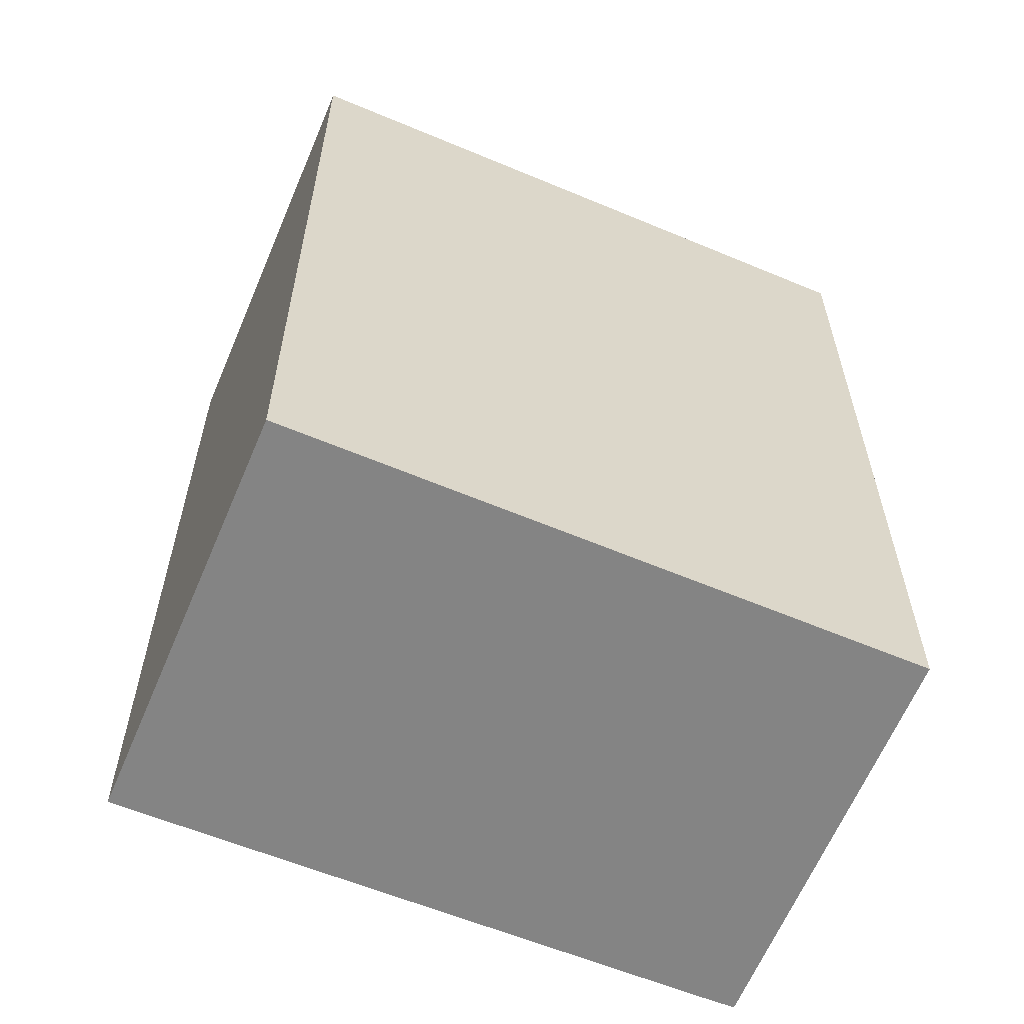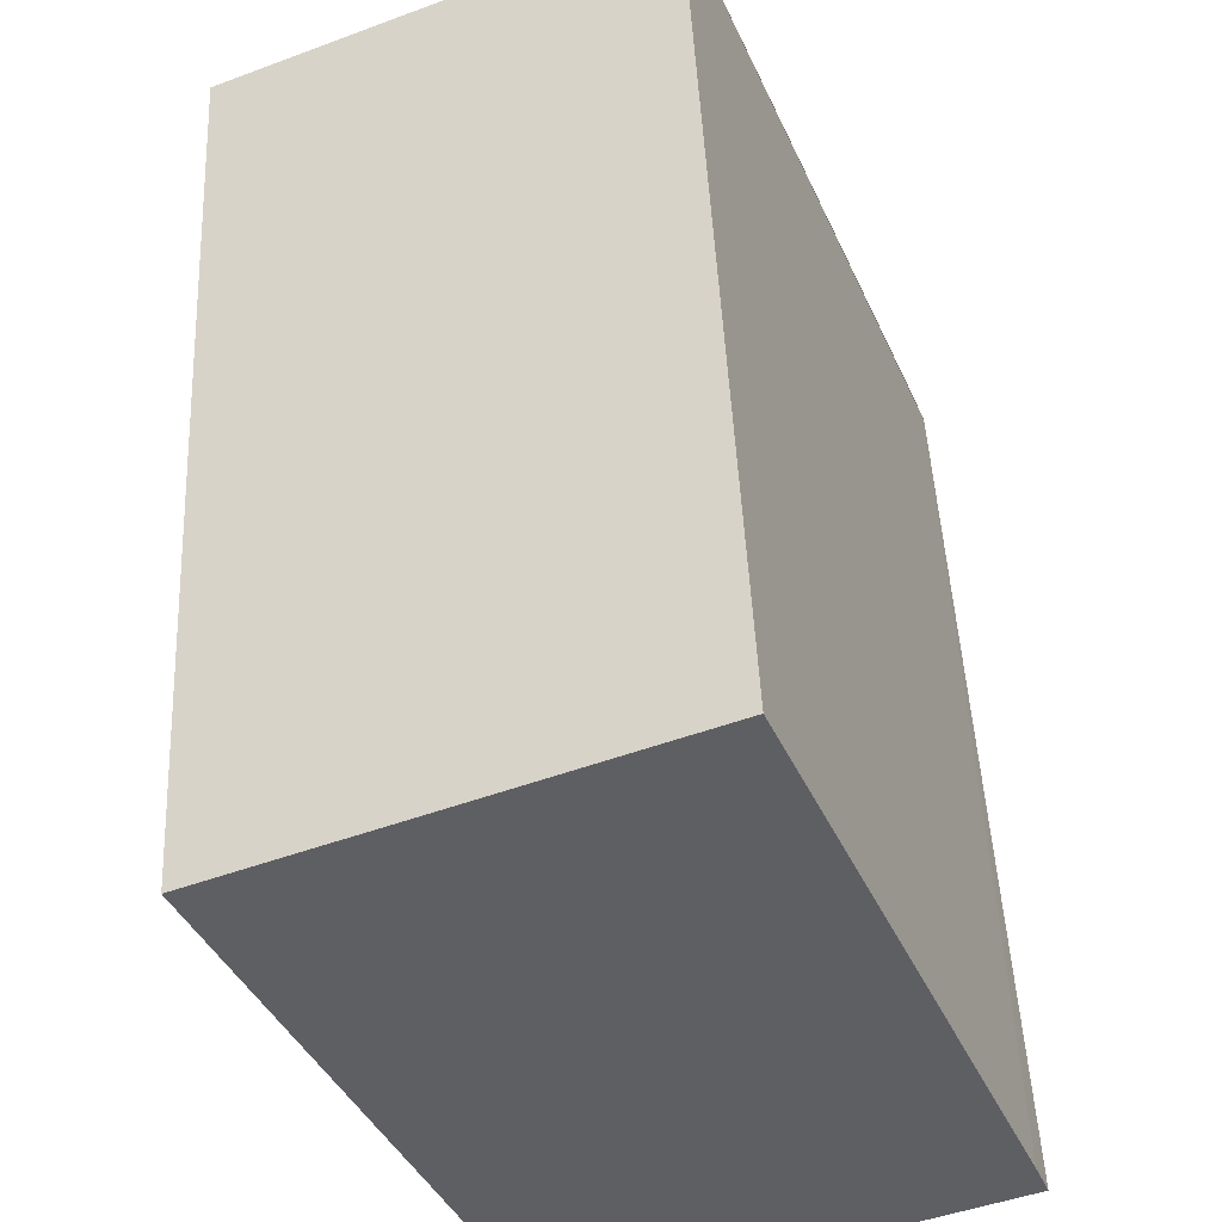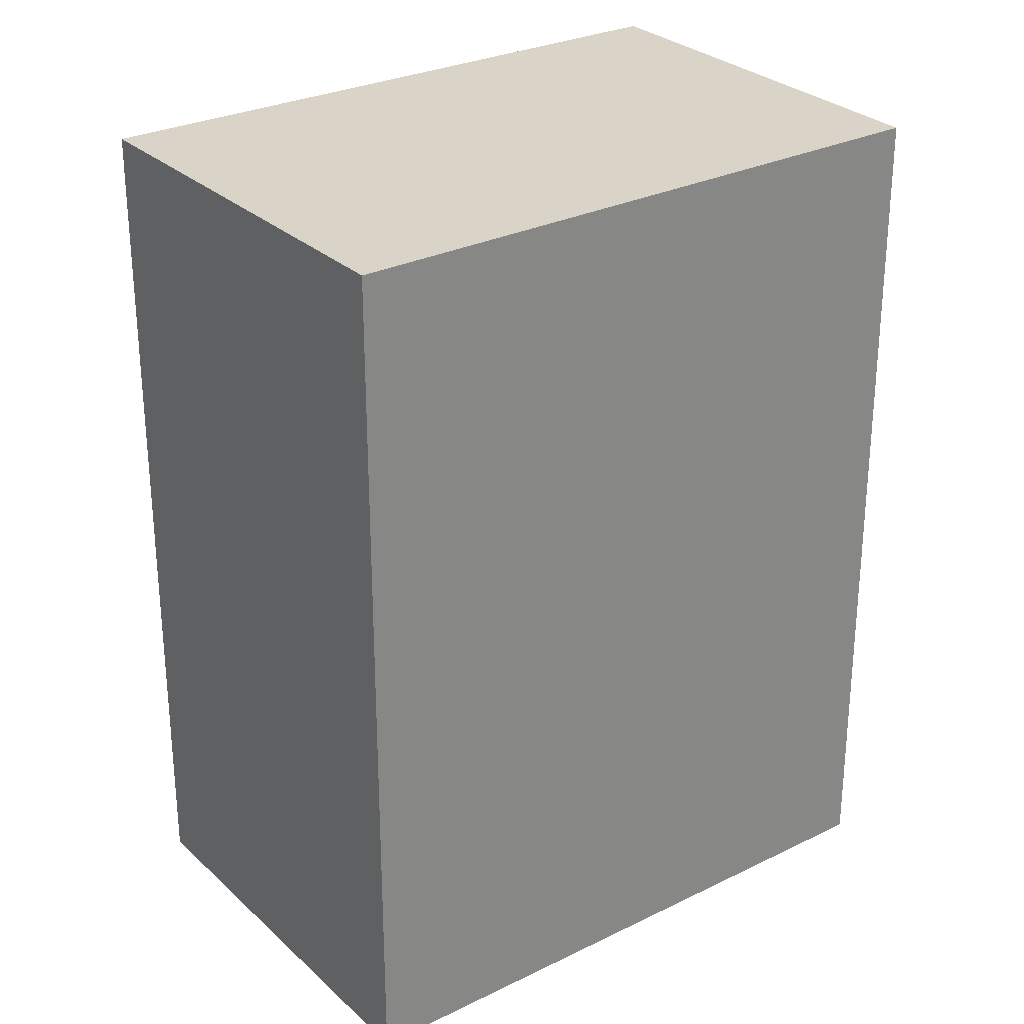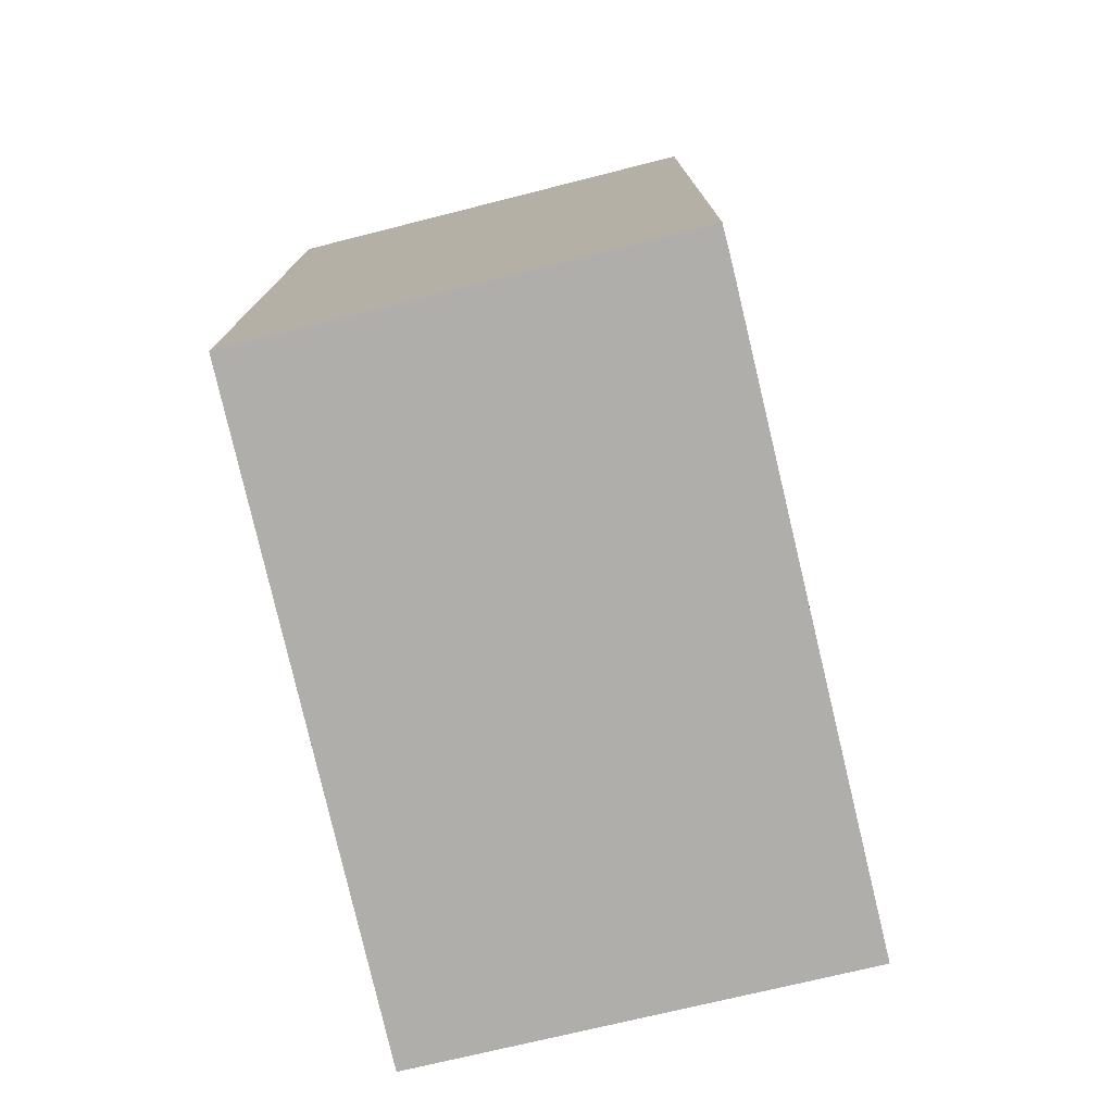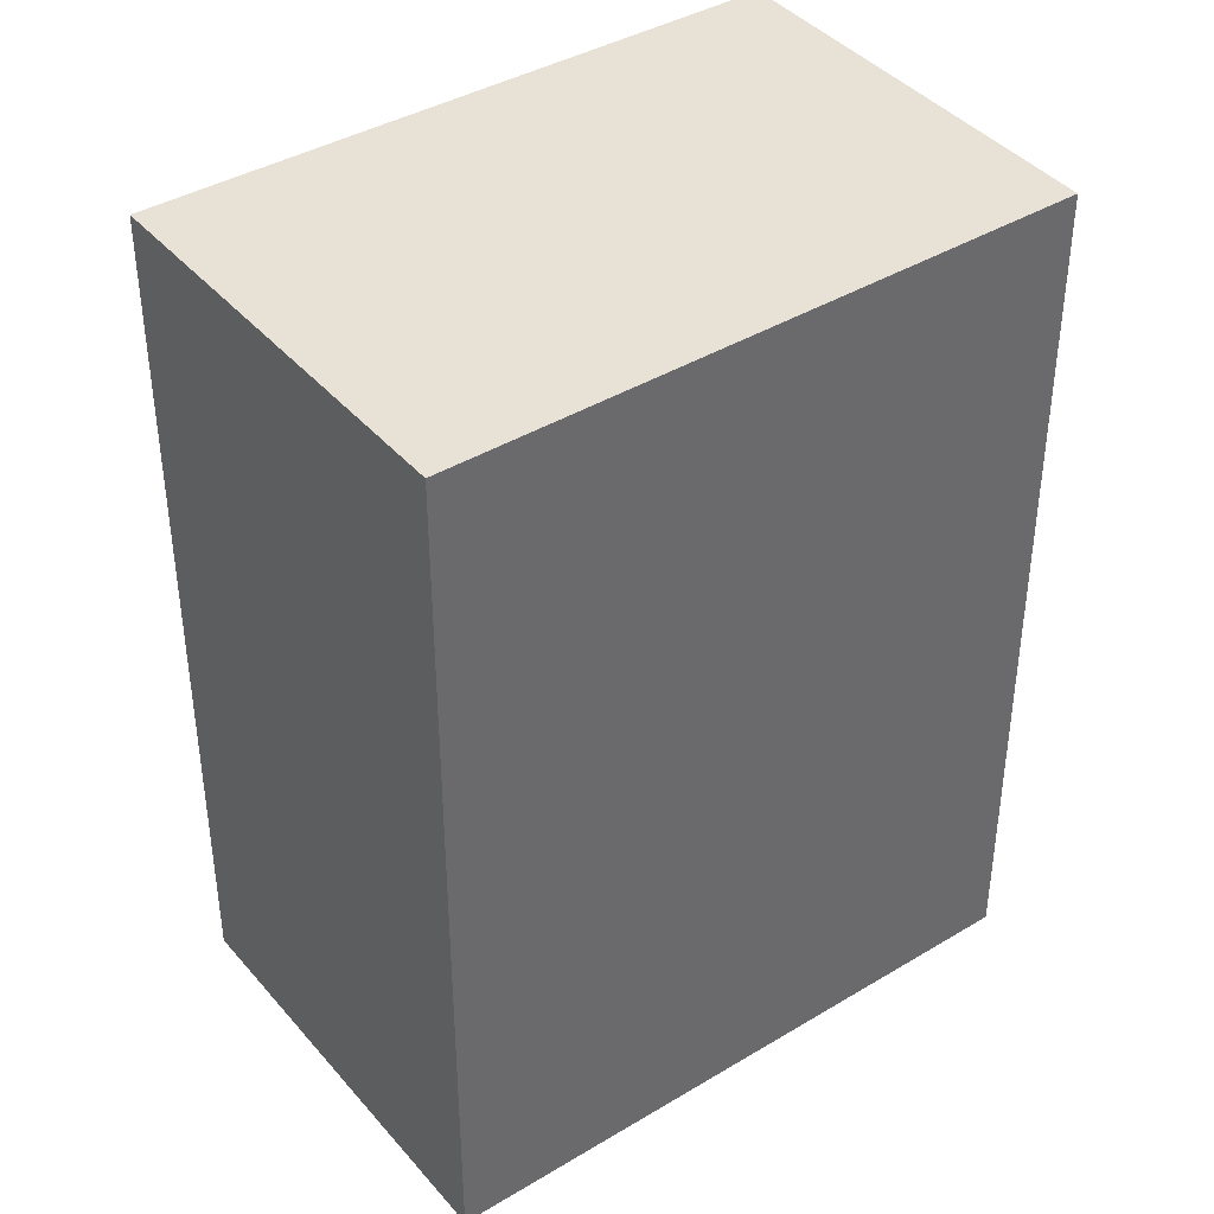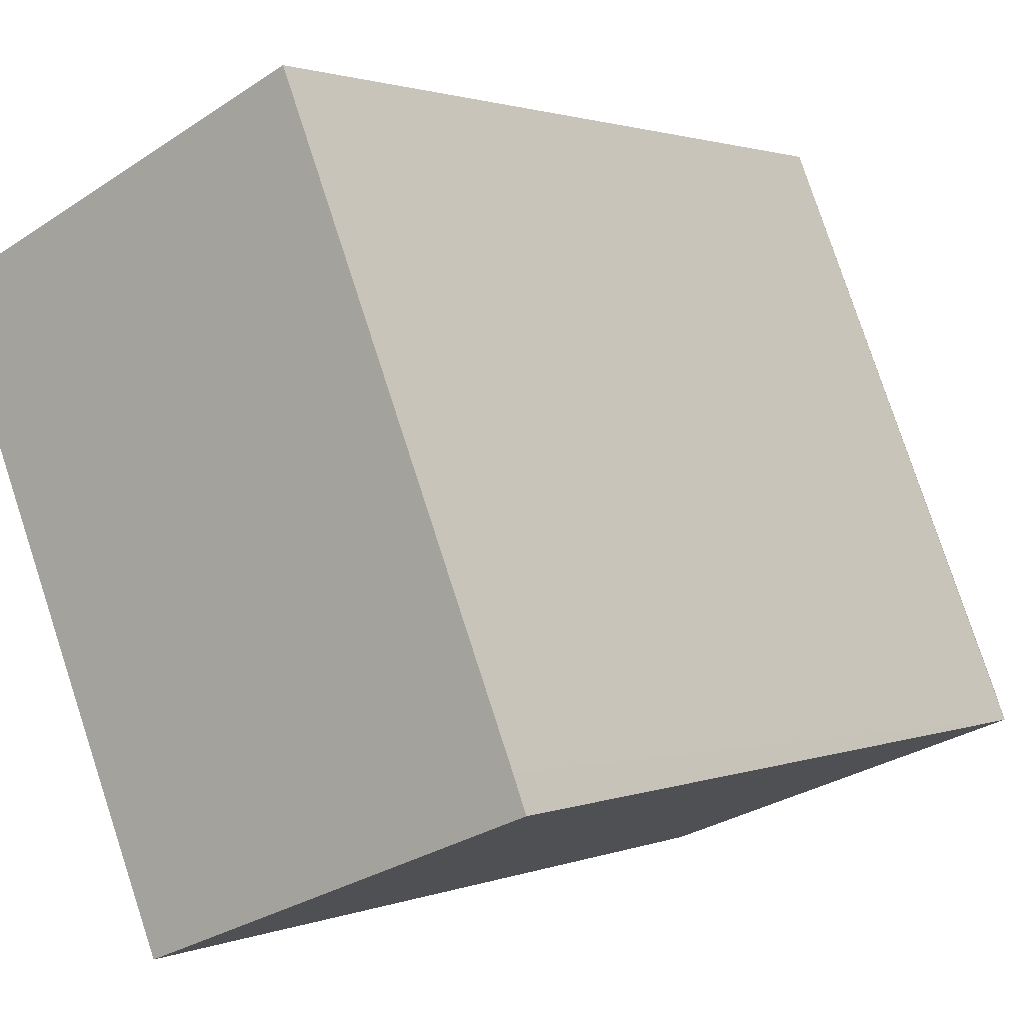
<metadata>
{"format":"obj","ext":"obj","renderer":"f3d","projection":"perspective","resolution":1024,"background":"white","views":[{"elev":-61.3,"azim":89.8,"up":"+Y"},{"elev":48.4,"azim":177.3,"up":"+Z"},{"elev":28.4,"azim":76.3,"up":"+Y"},{"elev":-77.6,"azim":-144.1,"up":"+Y"},{"elev":40.2,"azim":76.4,"up":"+Y"},{"elev":1.6,"azim":-144.1,"up":"+Z"}]}
</metadata>
<code>
v  0 5.177 3.17e-16
v  3.914 5.177 2.614
v  2.399 5.177 -0.958
v  1.491 5.177 3.627
v  0.078 5.177 0.198
v  0 0 0
v  1.491 -2.221e-16 3.627
v  0.078 -1.212e-17 0.198
v  3.914 -1.601e-16 2.614
v  2.399 5.866e-17 -0.958
g defaultobject
f 1 2 3
f 2 1 4
f 4 1 5
f 6 5 1
f 5 6 4
f 4 6 7
f 7 6 8
f 7 2 4
f 2 7 9
f 9 3 2
f 3 9 10
f 10 1 3
f 1 10 6
f 8 9 7
f 9 8 6
f 9 6 10

</code>
